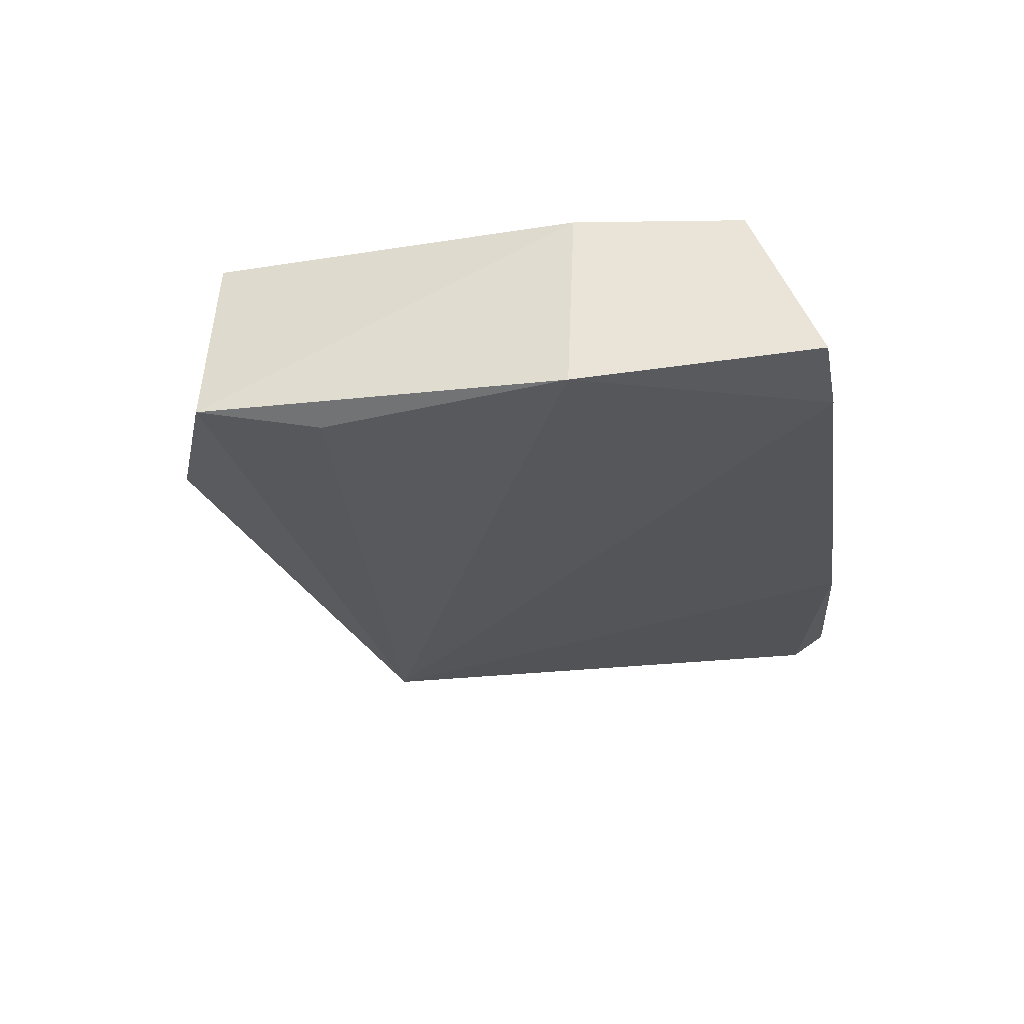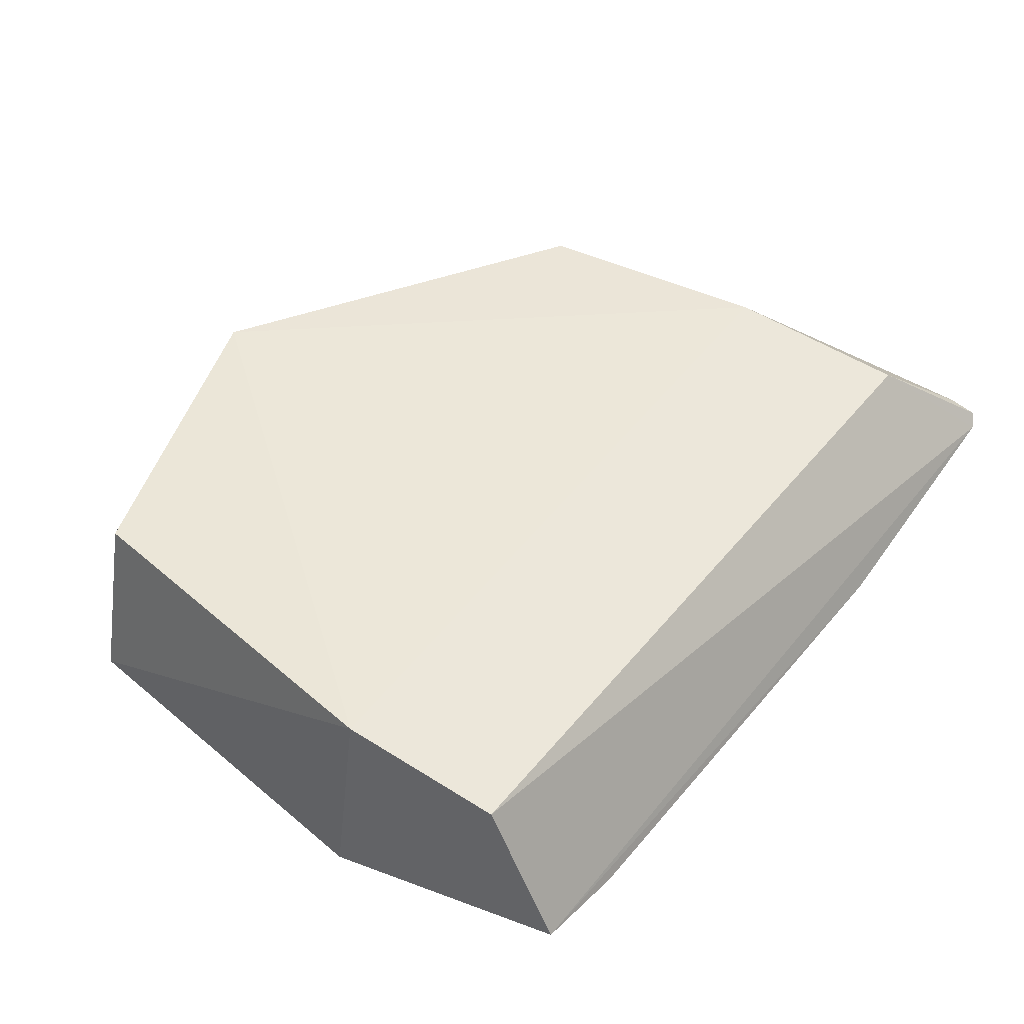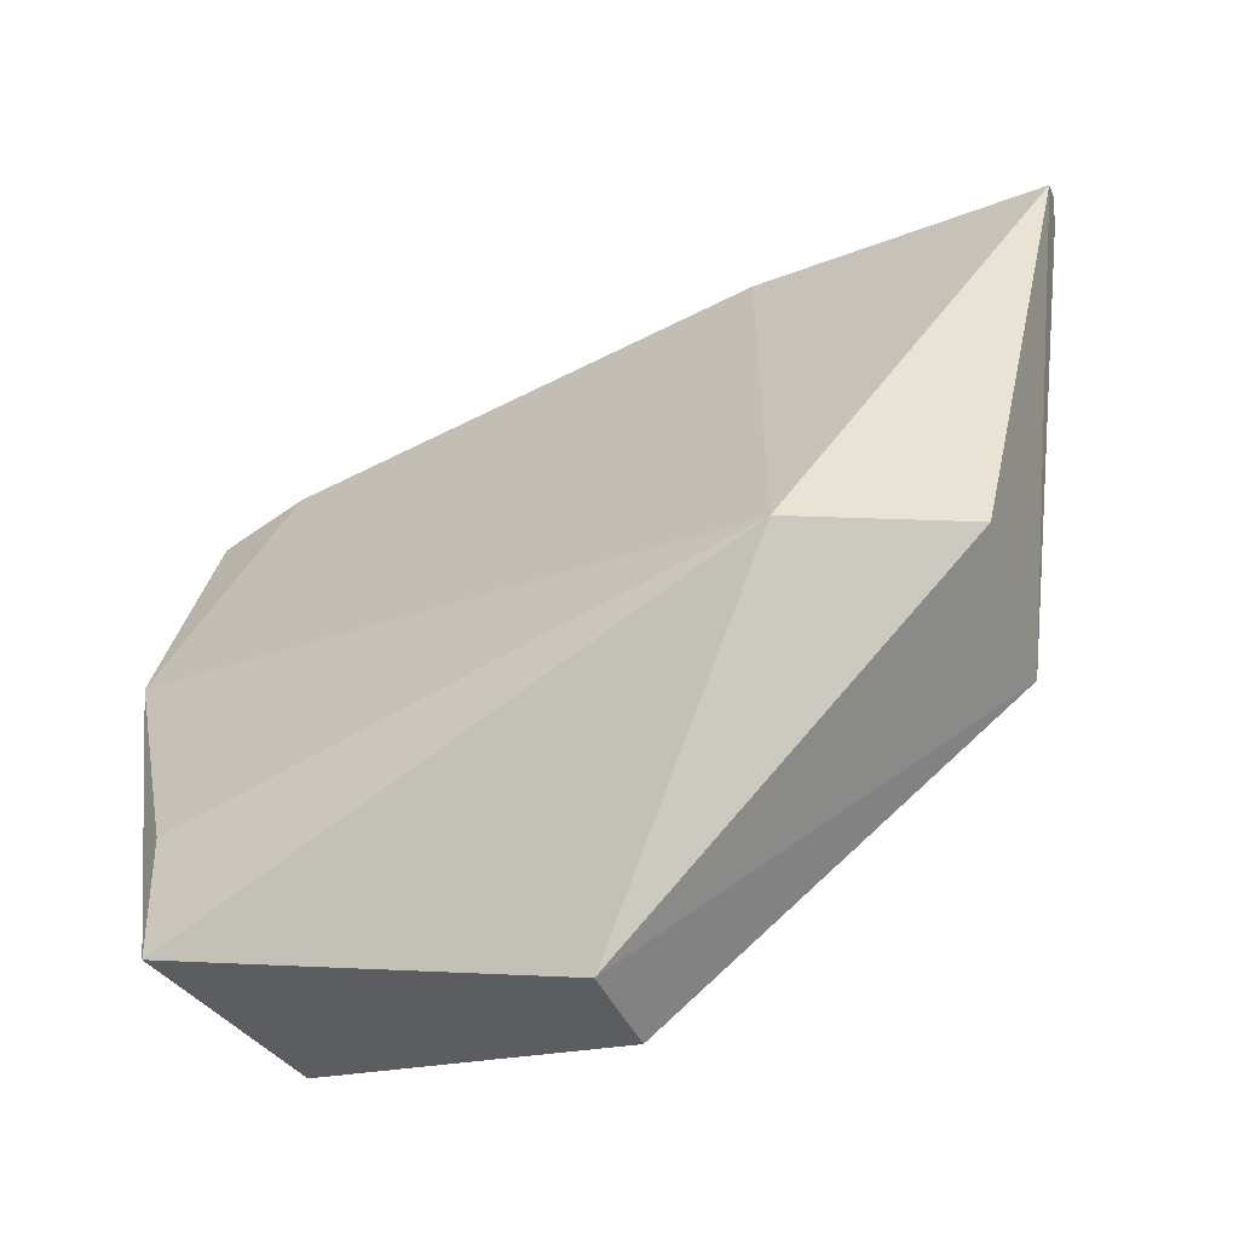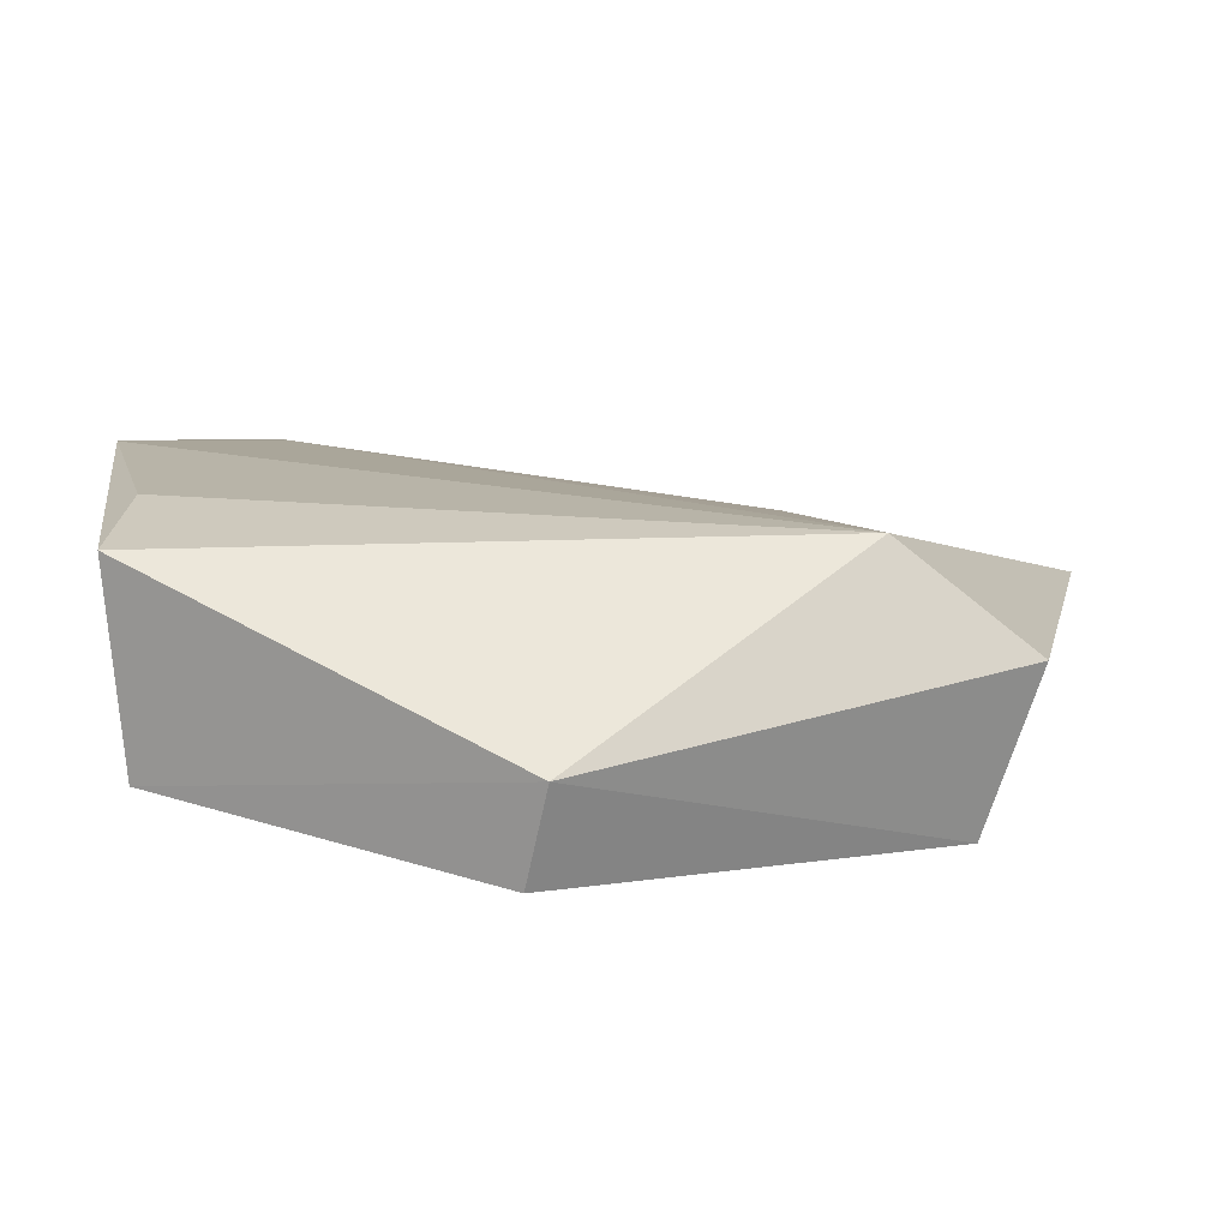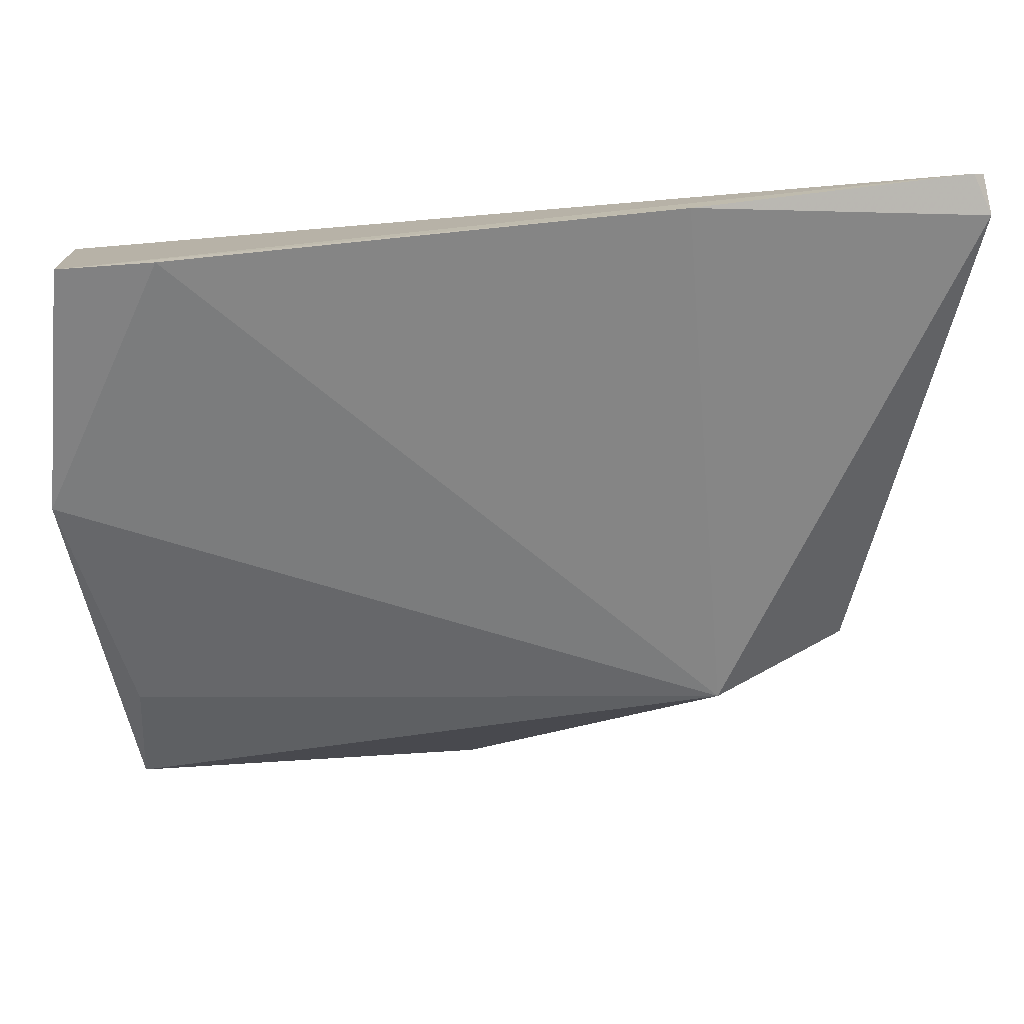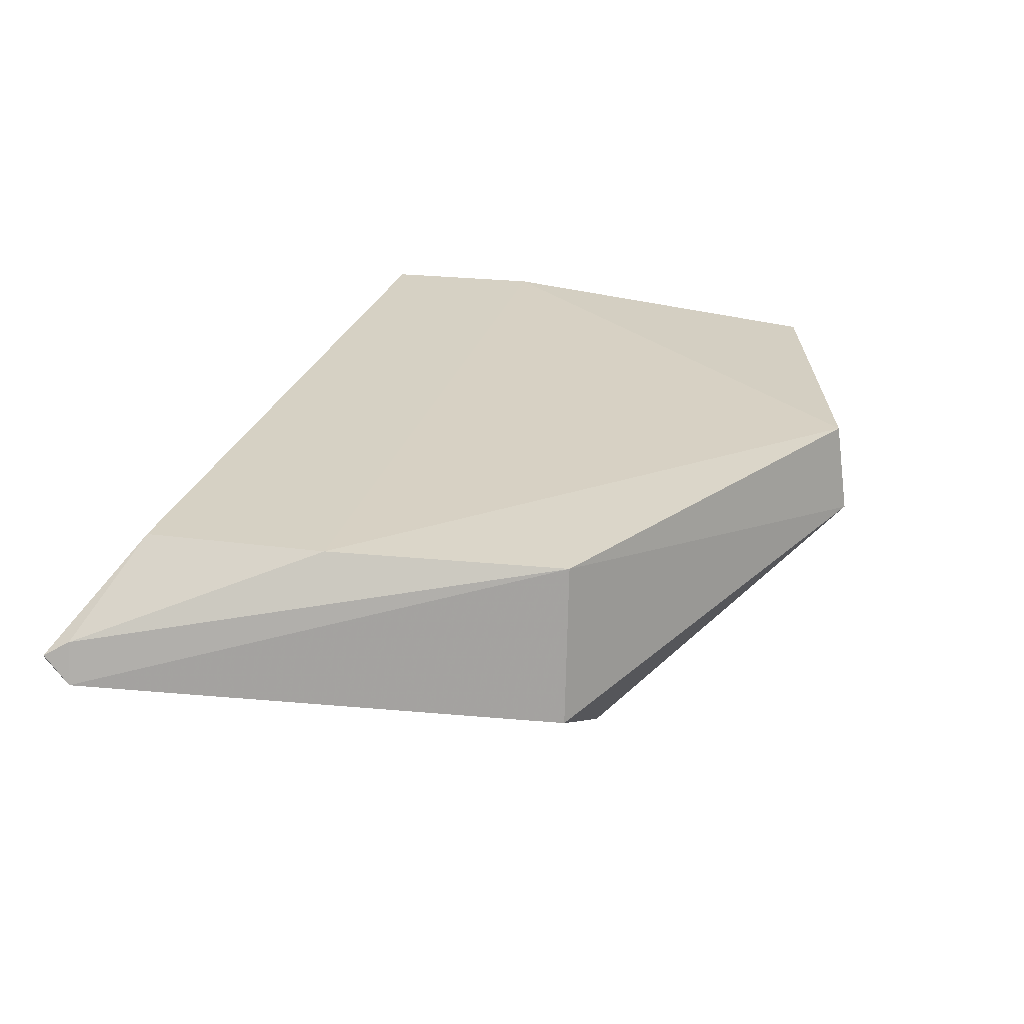
<metadata>
{"format":"obj","ext":"obj","renderer":"f3d","projection":"perspective","resolution":1024,"background":"white","views":[{"elev":-25.1,"azim":-84.8,"up":"+Y"},{"elev":46.9,"azim":-55.1,"up":"+Y"},{"elev":-53.3,"azim":28.7,"up":"+Z"},{"elev":-76.3,"azim":-7.4,"up":"+Z"},{"elev":38.9,"azim":-4.6,"up":"+Z"},{"elev":27.9,"azim":105.4,"up":"+Y"}]}
</metadata>
<code>
v 0.07586 -0.05797 0.1209
v 0.07831 -0.06072 0.1157
v 0.05819 -0.04065 0.04323
v 0.004029 -0.03871 0.01092
v -0.05094 -0.0637 0.1154
v 0.04149 -0.0775 0.04233
v 0.07639 -0.0543 0.116
v 0.03545 -0.06336 0.1206
v -0.05087 -0.0417 0.1047
v 0.06283 -0.06456 0.04257
v -0.04759 -0.06789 0.02396
v 0.07769 -0.05644 0.1198
v -0.03714 -0.06521 0.1168
v 0.06274 -0.04065 0.07962
v 0.005185 -0.05241 0.008767
v -0.05532 -0.06945 0.07878
v -0.04188 -0.04065 0.02503
v 0.06274 -0.04184 0.1083
v -0.05098 -0.04065 0.07962
v -0.04653 -0.07075 0.04235
f 7 2 3
f 8 2 1
f 8 1 5
f 8 6 2
f 9 5 1
f 10 3 2
f 10 2 6
f 12 1 2
f 12 2 7
f 13 8 5
f 13 6 8
f 14 3 4
f 14 7 3
f 15 10 6
f 15 4 3
f 15 3 10
f 15 6 11
f 16 5 9
f 16 13 5
f 16 6 13
f 17 15 11
f 17 4 15
f 18 9 1
f 18 1 12
f 18 12 7
f 18 7 14
f 19 14 4
f 19 18 14
f 19 9 18
f 19 4 17
f 19 16 9
f 19 17 11
f 19 11 16
f 20 16 11
f 20 11 6
f 20 6 16

</code>
